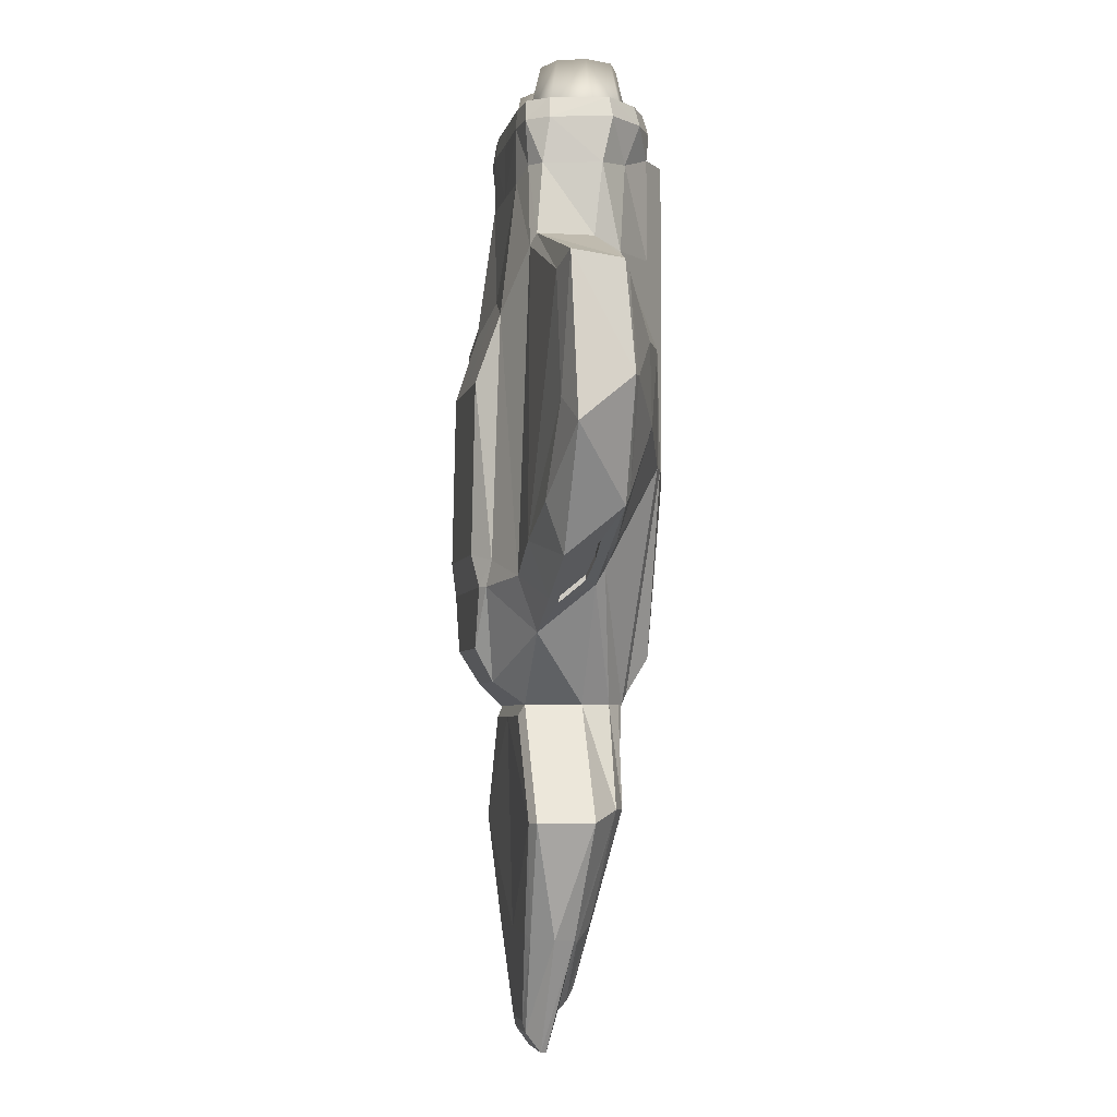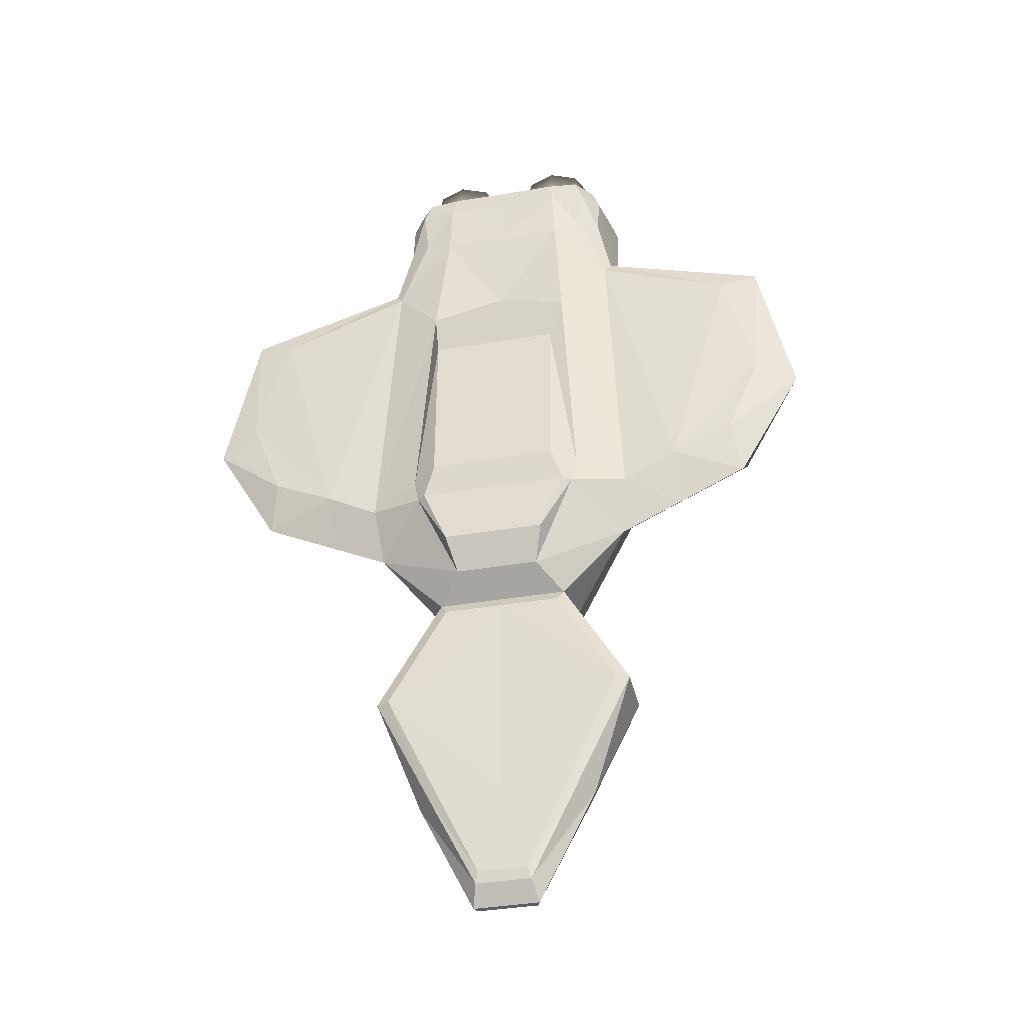
<metadata>
{"format":"obj","ext":"obj","renderer":"f3d","projection":"perspective","resolution":1024,"background":"white","views":[{"elev":-4.5,"azim":-101.1,"up":"+Y"},{"elev":-37.1,"azim":-167.6,"up":"+Y"}]}
</metadata>
<code>
o Cylinder
v 0.446 -0.5126 -0.6634
v 0.6607 -0 -0.6634
v 0.4513 -0.9941 0.4369
v 0.5169 -0.9941 0.5003
v 0.575 -0.9959 0.25
v 0.575 -0.9959 -0.25
v 0.5175 -1.094 -0.3
v 0.5175 -0.9937 0.5
v 1.035 -1.99 -0.3
v 0.8056 -1.89 0.5
v 0.2166 -3.719 -0.205
v 0.2318 -3.633 0.1058
v 0.391 -0.9937 0.6093
v 0.575 -0.9941 0.25
v 0.575 -0.9941 -0.25
v 1.15 -1.99 0.25
v 1.15 -1.99 -0.25
v 0.2576 -3.987 -0.003105
v 0.2407 -3.818 -0.18
v 2.243 2.445 -0.3
v 2.243 2.445 0.3
v 2.53 1.376 -0.3186
v 2.565 1.549 0.3
v 2.219 0.5839 -0.3848
v 2.243 0.6527 0.3
v 1.208 0.06466 -0.425
v 1.148 0.1372 0.3325
v 2.3 2.545 0.25
v 2.573 2.545 -0.25
v 2.68 1.549 0.25
v 2.875 1.144 -0.25
v 2.3 0.5531 0.25
v 2.3 0.148 -0.25
v 1.15 7.1e-05 0.25
v 1.15 -0.405 -0.25
v 0.8433 4.032 0.7124
v 1.746 1.974 0.5837
v 1.881 1.248 0.566
v 1.672 0.2513 0.25
v 1.672 -0.1538 -0.25
v 1.646 0.3227 0.3236
v 1.678 0.3158 -0.425
v 0.5599 2.903 0.8373
v 1.034 2.876 0.4953
v 0.8476 4.032 -0.3018
v 1.001 4.032 -0.1128
v 1.115 4.032 0.4145
v 0.5406 4.032 -0.3306
v 0.6603 3.898 -0.2371
v 0.6876 3.898 0.3356
v 0.8063 3.898 -0.08601
v 0.6568 3.898 0.5737
v 0.5367 4.032 0.8635
v 0.5599 3.8 0.8373
v 0.5897 -2.938 -0.2525
v 0.6312 -3.024 0.1925
v 0.6552 -2.988 -0.215
v 0.7013 -2.988 0.16
v 0.575 -0.9941 0
v 1.15 -1.99 0
v 0.2851 -3.986 -0.055
v 0.7762 -2.988 -0.0275
v 0.147 -3.452 0.2562
v 0.3637 -1.902 0.611
v 0.3369 -0.9937 0.6502
v 0.5888 -1.89 0.6
v 0.1694 -3.565 0.19
v 0.4613 -2.886 0.336
v 0.1694 -3.565 0.19
v 0.4613 -2.886 0.336
v 0.2962 -2.847 0.3947
v 0.2861 -0.8972 0.703
v 1.035 0.9984 0.8373
v 1.15 0.9984 0.7873
v 0.3389 -0.9923 0.6533
v 0.7341 -0 -0.6134
v 0.367 -0.7978 -0.4953
v 0.5599 2.007 0.8373
v 1.15 2.007 0.7873
v 1.069 2.885 -0.3
v 1.126 2.984 0.25
v 1.126 2.984 -0.25
v 0.8126 3.642 -0.2675
v 1.114 3.627 0.3236
v 0.9965 3.627 -0.1764
v 0.8606 3.67 0.5745
v 0.5599 1.778 -0.6851
v 0.5599 0.285 -0.7163
v 0.6466 2.369 -0.4806
v 0.7804 0.2219 -0.5746
v 0.5599 3.54 -0.3286
v 0.2943 0.9984 1.03
v 0.2943 2.007 1.03
v 0.2943 2.903 1.03
v 0.2943 3.8 1.03
v 0.2943 -0.5849 0.8956
v 0.7766 4.217 0.6784
v 0.7807 4.217 -0.2804
v 0.9323 4.217 -0.1017
v 1.046 4.217 0.3968
v 0.4905 4.217 -0.3076
v 2 0.1063 -0.1248
v 1.418 -0.173 -0.1248
v 1.418 0.02007 0.1113
v 2 0.2993 0.1113
v 0.4868 4.217 0.8213
v 0.4148 3.898 -0.2601
v 0.3455 3.898 -0.05476
v 0.3455 3.898 0.4084
v 0.4117 3.898 0.6945
v 1.686 0.1651 0.1321
v 1.686 -0.06171 -0.1456
v 2 0.1542 -0.1248
v 1.418 -0.125 -0.1248
v 1.418 0.06804 0.1113
v 2 0.3473 0.1113
v 1.686 0.2131 0.1321
v 1.686 -0.01375 -0.1456
v 0.2398 -0.8451 0.7351
v 0.2439 -0.6369 0.8635
v 0.2398 -0.7979 0.7351
v 0.2439 -0.5898 0.8635
v 0.5021 -0.9959 0.2183
v 0.5021 -0.9959 -0.2183
v 0.2959 -0.9923 0.5704
v 0.6672 4.289 0.4114
v 0.7392 4.289 0.2376
v 0.6672 4.289 0.06381
v 0.4934 4.289 -0.00818
v 0.4934 3.502 -0.2114
v 0.4934 4.606 -0.1007
v 0.8109 3.502 -0.07986
v 0.7327 4.606 -0.001636
v 0.9424 3.502 0.2376
v 0.8318 4.606 0.2376
v 0.8109 3.502 0.5551
v 0.7327 4.606 0.4769
v 0.4934 3.502 0.6866
v 0.4934 4.606 0.576
v 0.1759 3.502 0.5551
v 0.2541 4.606 0.4769
v 0.04442 3.502 0.2376
v 0.155 4.606 0.2376
v 0.1759 3.502 -0.07986
v 0.2541 4.606 -0.001636
v 0.1759 4.141 -0.07986
v 0.04442 4.141 0.2376
v 0.1759 4.141 0.5551
v 0.4934 4.141 0.6866
v 0.8109 4.141 0.5551
v 0.9424 4.141 0.2376
v 0.8109 4.141 -0.07986
v 0.4934 4.141 -0.2114
v 0.3196 4.289 0.06381
v 0.2476 4.289 0.2376
v 0.3196 4.289 0.4114
v 0.4934 4.289 0.4834
v 0 -0.9941 -0.25
v 0 -3.987 -0.003105
v 0 -3.818 -0.18
v 0 -3.565 0.19
v -0.446 -0.5126 -0.6634
v -0.6607 -0 -0.6634
v 0 -3.633 0.1058
v 0 -3.719 -0.205
v 0 -0.9937 0.5
v 0 -1.094 -0.3
v -0.4513 -0.9941 0.4369
v -0.5169 -0.9941 0.5003
v -0.575 -0.9959 0.25
v -0.575 -0.9959 -0.25
v -0.5175 -1.094 -0.3
v -0.5175 -0.9937 0.5
v -1.035 -1.99 -0.3
v -0.8056 -1.89 0.5
v -0.2166 -3.719 -0.205
v -0.2318 -3.633 0.1058
v -0.391 -0.9937 0.6093
v -0.575 -0.9941 0.25
v -0.575 -0.9941 -0.25
v -1.15 -1.99 0.25
v -1.15 -1.99 -0.25
v -0.2576 -3.987 -0.003105
v -0.2407 -3.818 -0.18
v -2.243 2.445 -0.3
v -2.243 2.445 0.3
v -2.53 1.376 -0.3186
v -2.565 1.549 0.3
v -2.219 0.5839 -0.3848
v -2.243 0.6527 0.3
v -1.208 0.06466 -0.425
v -1.148 0.1372 0.3325
v -2.3 2.545 0.25
v -2.573 2.545 -0.25
v -2.68 1.549 0.25
v -2.875 1.144 -0.25
v -2.3 0.5531 0.25
v -2.3 0.148 -0.25
v -1.15 7.1e-05 0.25
v -1.15 -0.405 -0.25
v 0 -0 -0.6634
v 0 -0.7978 -0.4953
v 0 -0.5126 -0.6634
v 0 -0.9941 0.6533
v 0 -0.8972 0.703
v 0 -0.9959 -0.25
v 0 -1.902 0.611
v 0 -2.847 0.3947
v 0 -0.9937 0.6
v 0 -3.452 0.2562
v 0 -3.565 0.19
v 0 -3.986 -0.055
v 0 -0.9941 0
v 0 -2.938 -0.2525
v 0 -0.9937 0.6502
v 0 -0.9941 0.25
v -0.8433 4.032 0.7124
v -1.746 1.974 0.5837
v -1.881 1.248 0.566
v -1.672 0.2513 0.25
v -1.672 -0.1538 -0.25
v -1.646 0.3227 0.3236
v -1.678 0.3158 -0.425
v -0.5599 2.903 0.8373
v -1.034 2.876 0.4953
v -0.8476 4.032 -0.3018
v -1.001 4.032 -0.1128
v -1.115 4.032 0.4145
v -0.5406 4.032 -0.3306
v 0 4.032 -0.3275
v -0.6603 3.898 -0.2371
v -0.6876 3.898 0.3356
v -0.8063 3.898 -0.08601
v -0.6568 3.898 0.5737
v 0 4.032 0.8767
v -0.5367 4.032 0.8635
v -0.5599 3.8 0.8373
v 0 3.8 0.8373
v -0.5897 -2.938 -0.2525
v -0.6312 -3.024 0.1925
v -0.6552 -2.988 -0.215
v -0.7013 -2.988 0.16
v -0.575 -0.9941 0
v -1.15 -1.99 0
v -0.2851 -3.986 -0.055
v -0.7762 -2.988 -0.0275
v -0.147 -3.452 0.2562
v -0.3637 -1.902 0.611
v -0.3369 -0.9937 0.6502
v -0.5888 -1.89 0.6
v -0.1694 -3.565 0.19
v -0.4613 -2.886 0.336
v -0.1694 -3.565 0.19
v -0.4613 -2.886 0.336
v -0.2962 -2.847 0.3947
v -0.2861 -0.8972 0.703
v -1.035 0.9984 0.8373
v -1.15 0.9984 0.7873
v -0.3389 -0.9923 0.6533
v -0.7341 -0 -0.6134
v -0.367 -0.7978 -0.4953
v -0.5599 2.007 0.8373
v -1.15 2.007 0.7873
v -1.069 2.885 -0.3
v -1.126 2.984 0.25
v -1.126 2.984 -0.25
v -0.8126 3.642 -0.2675
v -1.114 3.627 0.3236
v -0.9965 3.627 -0.1764
v -0.8606 3.67 0.5745
v 0 2.584 -0.4073
v -0.5599 1.778 -0.6851
v 0 1.778 -0.6851
v -0.5599 0.285 -0.7163
v 0 0.285 -0.7163
v -0.6466 2.369 -0.4806
v -0.7804 0.2219 -0.5746
v -0.5599 3.54 -0.3286
v 0 3.54 -0.3286
v 0 0.9984 1.03
v 0 -0.5849 0.8956
v -0.2943 0.9984 1.03
v 0 3.8 1.03
v 0 2.903 1.03
v -0.2943 2.007 1.03
v -0.2943 2.903 1.03
v -0.2943 3.8 1.03
v 0 2.007 1.03
v -0.2943 -0.5849 0.8956
v -0.7766 4.217 0.6784
v -0.7807 4.217 -0.2804
v -0.9323 4.217 -0.1017
v -1.046 4.217 0.3968
v -0.4905 4.217 -0.3076
v 0 4.217 -0.3047
v -2 0.1063 -0.1248
v -1.418 -0.173 -0.1248
v -1.418 0.02007 0.1113
v -2 0.2993 0.1113
v 0 4.217 0.8337
v -0.4868 4.217 0.8213
v -0.4148 3.898 -0.2601
v 0 3.898 -0.2577
v 0 3.898 -0.05476
v -0.3455 3.898 -0.05476
v -0.3455 3.898 0.4084
v 0 3.898 0.4084
v 0 3.898 0.7051
v -0.4117 3.898 0.6945
v -1.686 0.1651 0.1321
v -1.686 -0.06171 -0.1456
v -2 0.1542 -0.1248
v -1.418 -0.125 -0.1248
v -1.418 0.06804 0.1113
v -2 0.3473 0.1113
v -1.686 0.2131 0.1321
v -1.686 -0.01375 -0.1456
v 0 -0.8451 0.7351
v -0.2398 -0.8451 0.7351
v 0 -0.6369 0.8635
v -0.2439 -0.6369 0.8635
v 0 -0.7979 0.7351
v -0.2398 -0.7979 0.7351
v 0 -0.5898 0.8635
v -0.2439 -0.5898 0.8635
v -0.5021 -0.9959 0.2183
v -0.5021 -0.9959 -0.2183
v -0.2959 -0.9923 0.5704
v 0 -0.9959 -0.2183
v 0 -0.9941 0.5704
v -0.6672 4.289 0.4114
v -0.7392 4.289 0.2376
v -0.6672 4.289 0.06381
v -0.4934 4.289 -0.00818
v -0.4934 3.502 -0.2114
v -0.4934 4.606 -0.1007
v -0.8109 3.502 -0.07986
v -0.7327 4.606 -0.001636
v -0.9424 3.502 0.2376
v -0.8318 4.606 0.2376
v -0.8109 3.502 0.5551
v -0.7327 4.606 0.4769
v -0.4934 3.502 0.6866
v -0.4934 4.606 0.576
v -0.1759 3.502 0.5551
v -0.2541 4.606 0.4769
v -0.04442 3.502 0.2376
v -0.155 4.606 0.2376
v -0.1759 3.502 -0.07986
v -0.2541 4.606 -0.001636
v -0.1759 4.141 -0.07986
v -0.04442 4.141 0.2376
v -0.1759 4.141 0.5551
v -0.4934 4.141 0.6866
v -0.8109 4.141 0.5551
v -0.9424 4.141 0.2376
v -0.8109 4.141 -0.07986
v -0.4934 4.141 -0.2114
v -0.3196 4.289 0.06381
v -0.2476 4.289 0.2376
v -0.3196 4.289 0.4114
v -0.4934 4.289 0.4834
f 27 75 4
f 35 77 76
f 209 65 13
f 35 5 6
f 216 8 14
f 10 68 56
f 214 11 165
f 57 11 55
f 15 9 7
f 158 7 167
f 216 59 213
f 40 26 42
f 39 104 111
f 31 24 22
f 31 32 33
f 29 22 20
f 29 30 31
f 4 125 3
f 41 74 27
f 206 77 6
f 43 93 78
f 11 160 165
f 33 42 24
f 37 23 21
f 83 82 80
f 40 103 35
f 78 92 73
f 96 119 72
f 25 38 41
f 81 85 84
f 9 57 55
f 9 55 214
f 17 62 57
f 213 15 158
f 59 17 15
f 62 19 57
f 8 66 10
f 211 69 161
f 67 70 69
f 68 66 70
f 13 64 66
f 70 63 69
f 161 63 210
f 66 71 70
f 19 212 160
f 166 13 8
f 238 95 54
f 79 38 37
f 28 82 81
f 20 82 29
f 37 44 79
f 91 271 279
f 80 42 26
f 22 42 20
f 89 26 90
f 26 76 90
f 80 91 83
f 73 96 72
f 43 95 94
f 112 114 103
f 105 117 116
f 34 103 104
f 39 105 32
f 33 105 102
f 40 102 112
f 118 115 114
f 113 117 118
f 102 118 112
f 104 114 115
f 105 113 102
f 111 115 117
f 119 322 318
f 205 119 318
f 281 120 96
f 121 324 322
f 320 122 120
f 120 121 119
f 204 125 75
f 206 124 329
f 5 124 6
f 259 192 169
f 200 261 171
f 249 209 178
f 200 170 199
f 216 173 166
f 252 175 240
f 214 176 239
f 176 241 239
f 174 180 172
f 172 158 167
f 243 216 213
f 191 221 223
f 220 298 199
f 189 196 187
f 196 197 195
f 187 194 185
f 194 195 193
f 169 328 259
f 222 258 219
f 261 206 171
f 285 224 262
f 176 160 184
f 223 198 189
f 188 218 186
f 267 266 269
f 297 221 200
f 282 262 257
f 319 289 256
f 190 219 188
f 265 269 266
f 174 241 182
f 214 239 174
f 182 246 244
f 180 213 158
f 182 243 180
f 184 246 241
f 250 173 175
f 211 253 251
f 251 254 252
f 252 254 250
f 248 178 250
f 247 254 253
f 161 247 253
f 255 250 254
f 184 212 245
f 178 166 173
f 287 238 237
f 219 263 218
f 193 266 194
f 266 185 194
f 225 218 263
f 271 278 279
f 223 264 191
f 223 187 185
f 276 191 264
f 191 260 200
f 264 278 276
f 289 257 256
f 224 287 237
f 313 311 297
f 299 316 310
f 199 297 200
f 299 220 197
f 198 299 197
f 221 296 198
f 317 314 316
f 312 316 315
f 317 296 311
f 298 313 297
f 312 299 296
f 310 314 298
f 322 319 318
f 205 319 256
f 321 281 289
f 324 323 322
f 321 324 320
f 323 321 319
f 328 204 259
f 206 327 171
f 327 170 171
f 27 74 75
f 35 6 77
f 209 215 65
f 35 34 5
f 216 166 8
f 10 66 68
f 214 55 11
f 57 19 11
f 15 17 9
f 158 15 7
f 216 14 59
f 40 35 26
f 39 34 104
f 31 33 24
f 31 30 32
f 29 31 22
f 29 28 30
f 4 75 125
f 41 38 74
f 206 202 77
f 43 94 93
f 11 19 160
f 33 40 42
f 37 38 23
f 83 85 82
f 40 112 103
f 78 93 92
f 96 120 119
f 25 23 38
f 81 82 85
f 9 17 57
f 214 167 9
f 167 7 9
f 17 60 62
f 213 59 15
f 59 60 17
f 62 61 19
f 8 13 66
f 211 67 69
f 67 68 70
f 13 65 64
f 70 71 63
f 161 69 63
f 66 64 71
f 19 61 212
f 166 209 13
f 238 283 95
f 79 74 38
f 28 29 82
f 20 80 82
f 37 21 44
f 91 89 271
f 80 20 42
f 22 24 42
f 89 80 26
f 26 35 76
f 80 89 91
f 73 92 96
f 43 54 95
f 112 118 114
f 105 111 117
f 34 35 103
f 39 111 105
f 33 32 105
f 40 33 102
f 118 117 115
f 113 116 117
f 102 113 118
f 104 103 114
f 105 116 113
f 111 104 115
f 119 121 322
f 205 72 119
f 281 320 120
f 121 122 324
f 320 324 122
f 120 122 121
f 204 330 125
f 206 6 124
f 5 123 124
f 259 258 192
f 200 260 261
f 249 215 209
f 200 171 170
f 216 179 173
f 252 250 175
f 214 165 176
f 176 184 241
f 174 182 180
f 172 180 158
f 243 179 216
f 191 200 221
f 220 310 298
f 189 198 196
f 196 198 197
f 187 196 194
f 194 196 195
f 169 168 328
f 222 192 258
f 261 202 206
f 285 286 224
f 176 165 160
f 223 221 198
f 188 219 218
f 267 264 266
f 297 311 221
f 282 285 262
f 319 321 289
f 190 222 219
f 265 268 269
f 174 239 241
f 172 167 174
f 167 214 174
f 182 241 246
f 180 243 213
f 182 244 243
f 184 245 246
f 250 178 173
f 211 161 253
f 251 253 254
f 248 249 178
f 247 255 254
f 161 210 247
f 255 248 250
f 184 160 212
f 178 209 166
f 287 283 238
f 219 258 263
f 193 265 266
f 266 264 185
f 225 186 218
f 271 276 278
f 223 185 264
f 223 189 187
f 276 277 191
f 191 277 260
f 264 267 278
f 289 282 257
f 224 286 287
f 313 317 311
f 299 315 316
f 199 298 297
f 299 310 220
f 198 296 299
f 221 311 296
f 317 313 314
f 312 317 316
f 317 312 296
f 298 314 313
f 312 315 299
f 310 316 314
f 322 323 319
f 205 318 319
f 321 320 281
f 324 325 323
f 321 325 324
f 323 325 321
f 328 330 204
f 206 329 327
f 327 326 170
f 140 147 142
f 147 144 142
f 146 130 144
f 149 140 138
f 150 138 136
f 151 136 134
f 152 134 132
f 153 132 130
f 345 352 353
f 349 352 347
f 335 351 349
f 345 354 343
f 341 354 355
f 341 356 339
f 339 357 337
f 337 358 335
f 140 148 147
f 147 146 144
f 146 153 130
f 149 148 140
f 150 149 138
f 151 150 136
f 152 151 134
f 153 152 132
f 345 347 352
f 349 351 352
f 335 358 351
f 345 353 354
f 341 343 354
f 341 355 356
f 339 356 357
f 337 357 358
f 56 67 12
f 164 67 211
f 251 240 177
f 164 251 177
f 56 68 67
f 164 12 67
f 251 252 240
f 164 211 251
f 71 207 208
f 63 208 210
f 14 10 16
f 58 12 18
f 58 61 62
f 14 60 59
f 21 30 28
f 30 25 32
f 39 27 34
f 34 4 5
f 72 204 75
f 77 203 1
f 1 201 2
f 18 212 61
f 5 3 123
f 12 159 18
f 32 41 39
f 84 44 81
f 44 78 79
f 81 21 28
f 16 62 60
f 10 58 16
f 207 65 215
f 74 72 75
f 76 1 2
f 73 79 78
f 43 86 54
f 89 273 271
f 87 275 273
f 201 88 2
f 87 90 88
f 2 90 76
f 92 281 96
f 284 95 283
f 93 284 288
f 92 288 280
f 255 207 248
f 247 208 255
f 179 175 173
f 242 177 240
f 245 242 246
f 244 179 243
f 195 186 193
f 195 190 188
f 220 192 222
f 169 199 170
f 204 256 259
f 203 261 162
f 201 162 163
f 212 183 245
f 170 168 169
f 159 177 183
f 197 222 190
f 268 225 270
f 225 262 224
f 265 186 225
f 246 181 244
f 242 175 181
f 249 207 215
f 258 256 257
f 162 260 163
f 257 263 258
f 224 270 225
f 273 276 271
f 275 272 273
f 201 274 275
f 272 277 276
f 277 163 260
f 289 280 282
f 284 287 286
f 284 285 288
f 288 282 280
f 71 64 207
f 63 71 208
f 14 8 10
f 58 56 12
f 58 18 61
f 14 16 60
f 21 23 30
f 30 23 25
f 39 41 27
f 34 27 4
f 72 205 204
f 77 202 203
f 1 203 201
f 18 159 212
f 5 4 3
f 12 164 159
f 32 25 41
f 84 86 44
f 44 43 78
f 81 44 21
f 16 58 62
f 10 56 58
f 207 64 65
f 74 73 72
f 76 77 1
f 73 74 79
f 43 44 86
f 89 87 273
f 87 88 275
f 201 275 88
f 87 89 90
f 2 88 90
f 92 280 281
f 284 94 95
f 93 94 284
f 92 93 288
f 255 208 207
f 247 210 208
f 179 181 175
f 242 183 177
f 245 183 242
f 244 181 179
f 195 188 186
f 195 197 190
f 220 199 192
f 169 192 199
f 204 205 256
f 203 202 261
f 201 203 162
f 212 159 183
f 170 326 168
f 159 164 177
f 197 220 222
f 268 265 225
f 225 263 262
f 265 193 186
f 246 242 181
f 242 240 175
f 249 248 207
f 258 259 256
f 162 261 260
f 257 262 263
f 224 237 270
f 273 272 276
f 275 274 272
f 201 163 274
f 272 274 277
f 277 274 163
f 289 281 280
f 284 283 287
f 284 286 285
f 288 285 282
f 230 101 48
f 235 106 300
f 46 100 47
f 45 99 46
f 238 53 235
f 36 100 97
f 53 97 106
f 84 46 47
f 47 86 84
f 45 85 83
f 54 36 53
f 48 279 230
f 48 83 91
f 99 50 100
f 300 110 308
f 97 50 52
f 295 107 101
f 98 51 99
f 106 52 110
f 48 98 45
f 101 49 98
f 294 230 229
f 235 301 236
f 293 227 228
f 292 226 227
f 238 236 237
f 217 293 228
f 236 290 217
f 268 227 269
f 228 270 217
f 226 269 227
f 237 217 270
f 279 229 230
f 229 267 226
f 232 292 293
f 300 309 301
f 290 232 293
f 302 295 294
f 233 291 292
f 301 234 290
f 291 229 226
f 231 294 291
f 230 295 101
f 235 53 106
f 46 99 100
f 45 98 99
f 238 54 53
f 36 47 100
f 53 36 97
f 84 85 46
f 47 36 86
f 45 46 85
f 54 86 36
f 48 91 279
f 48 45 83
f 99 51 50
f 300 106 110
f 97 100 50
f 295 303 107
f 98 49 51
f 106 97 52
f 48 101 98
f 101 107 49
f 294 295 230
f 235 300 301
f 293 292 227
f 292 291 226
f 238 235 236
f 217 290 293
f 236 301 290
f 268 228 227
f 228 268 270
f 226 267 269
f 237 236 217
f 279 278 229
f 229 278 267
f 232 233 292
f 300 308 309
f 290 234 232
f 302 303 295
f 233 231 291
f 301 309 234
f 291 294 229
f 231 302 294
f 109 52 50
f 108 50 51
f 108 303 304
f 49 108 51
f 308 109 307
f 109 304 307
f 234 306 232
f 232 305 233
f 303 305 304
f 231 305 302
f 308 306 309
f 304 306 307
f 109 110 52
f 108 109 50
f 108 107 303
f 49 107 108
f 308 110 109
f 109 108 304
f 234 309 306
f 232 306 305
f 303 302 305
f 231 233 305
f 308 307 306
f 304 305 306
f 145 155 154
f 135 126 137
f 131 128 133
f 141 155 143
f 133 127 135
f 141 157 156
f 145 129 131
f 139 126 157
f 350 360 348
f 331 340 342
f 333 336 338
f 360 346 348
f 340 333 338
f 361 344 346
f 334 350 336
f 362 342 344
f 145 143 155
f 135 127 126
f 131 129 128
f 141 156 155
f 133 128 127
f 141 139 157
f 145 154 129
f 139 137 126
f 350 359 360
f 331 332 340
f 333 334 336
f 360 361 346
f 340 332 333
f 361 362 344
f 334 359 350
f 362 331 342
f 153 133 152
f 152 135 151
f 135 150 151
f 137 149 150
f 139 148 149
f 148 143 147
f 143 146 147
f 145 153 146
f 358 338 336
f 357 340 338
f 355 340 356
f 354 342 355
f 353 344 354
f 353 348 346
f 351 348 352
f 358 350 351
f 153 131 133
f 152 133 135
f 135 137 150
f 137 139 149
f 139 141 148
f 148 141 143
f 143 145 146
f 145 131 153
f 358 357 338
f 357 356 340
f 355 342 340
f 354 344 342
f 353 346 344
f 353 352 348
f 351 350 348
f 358 336 350
f 126 127 155
f 362 360 334
f 127 128 155
f 128 129 155
f 129 154 155
f 155 156 157
f 157 126 155
f 334 333 362
f 333 332 362
f 332 331 362
f 362 361 360
f 360 359 334

</code>
